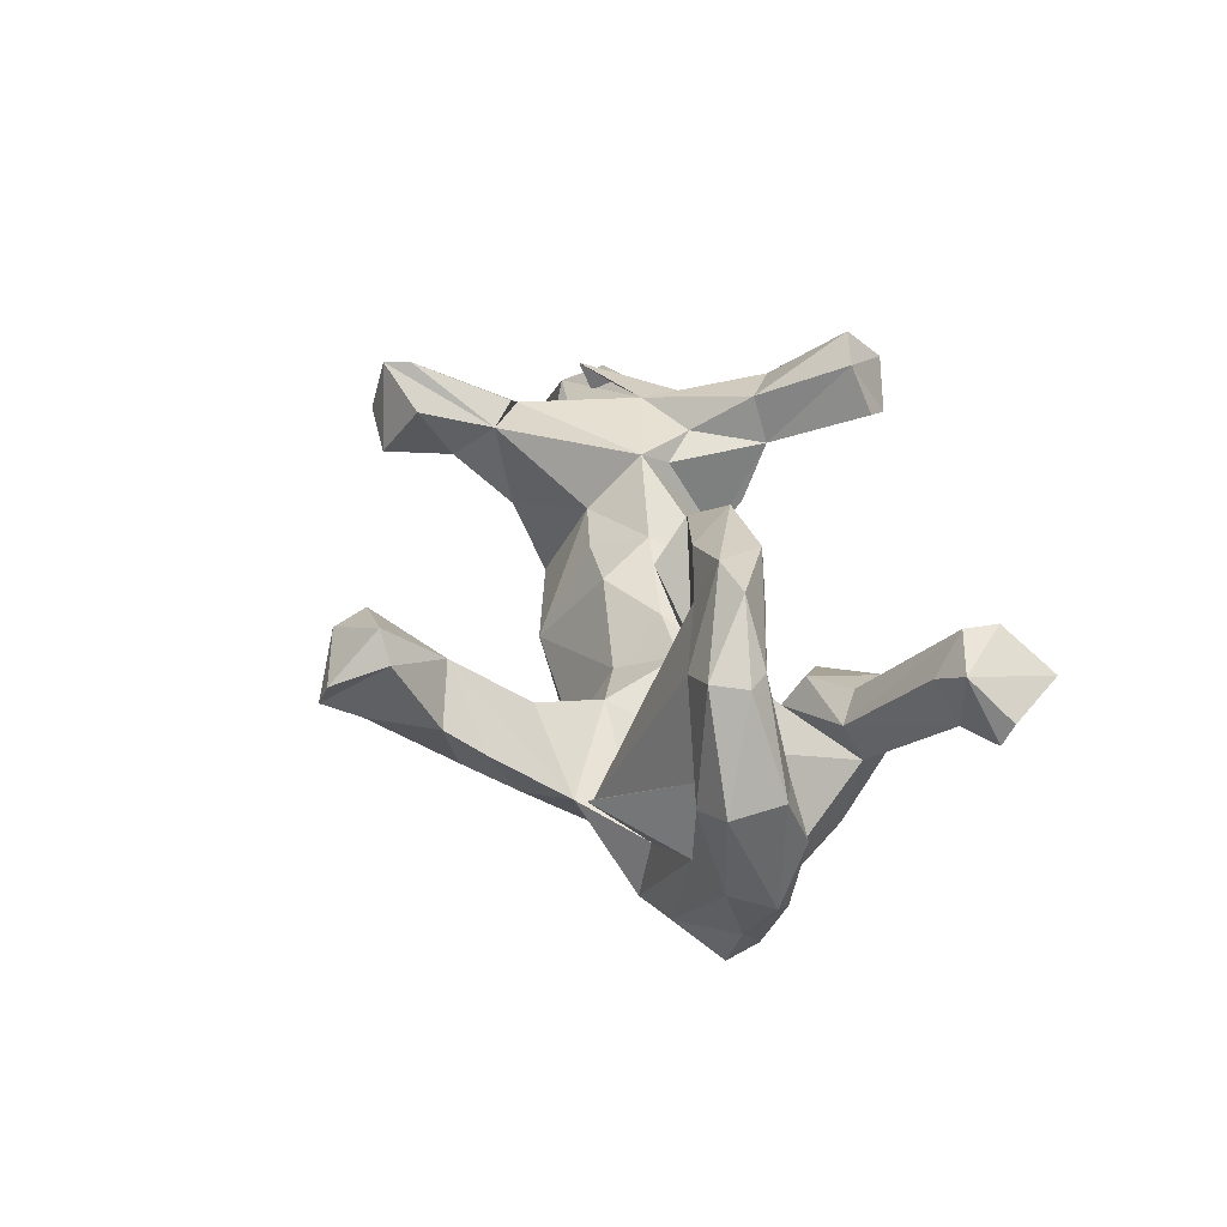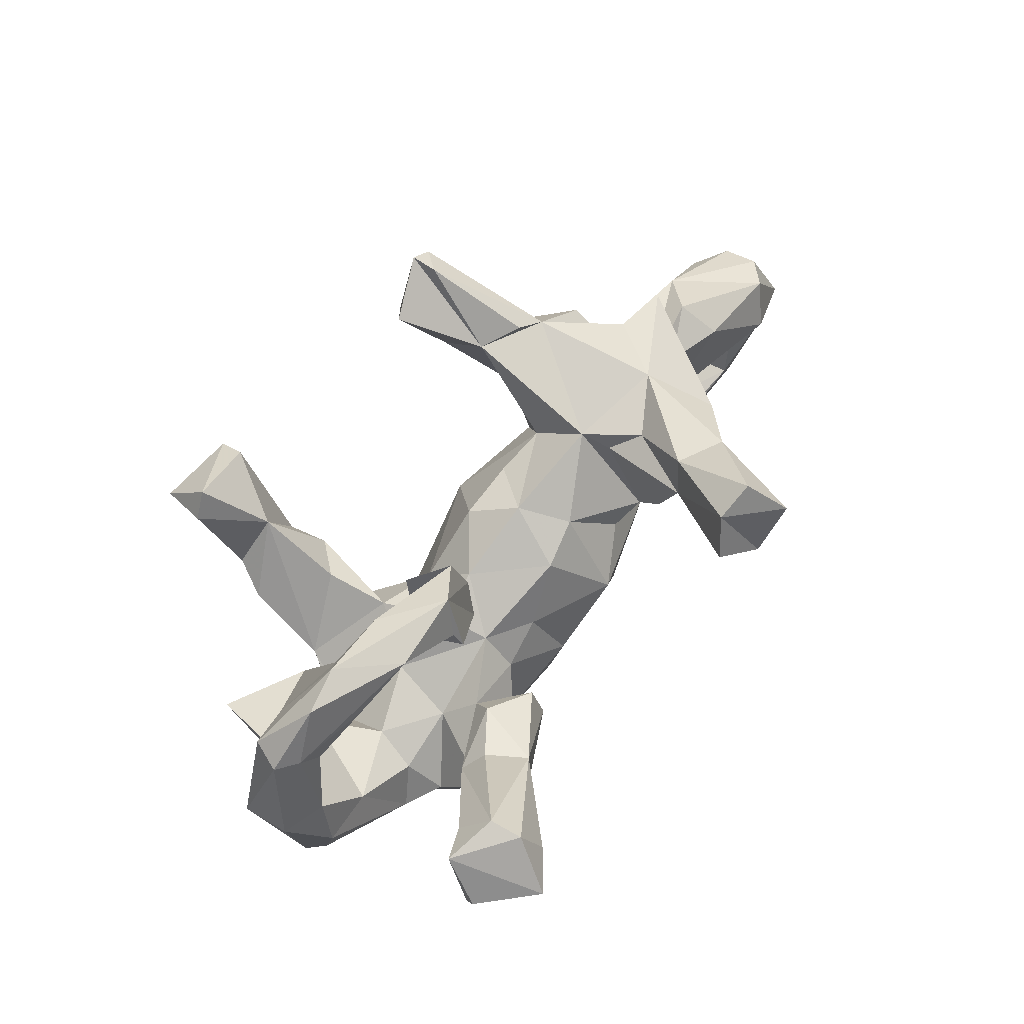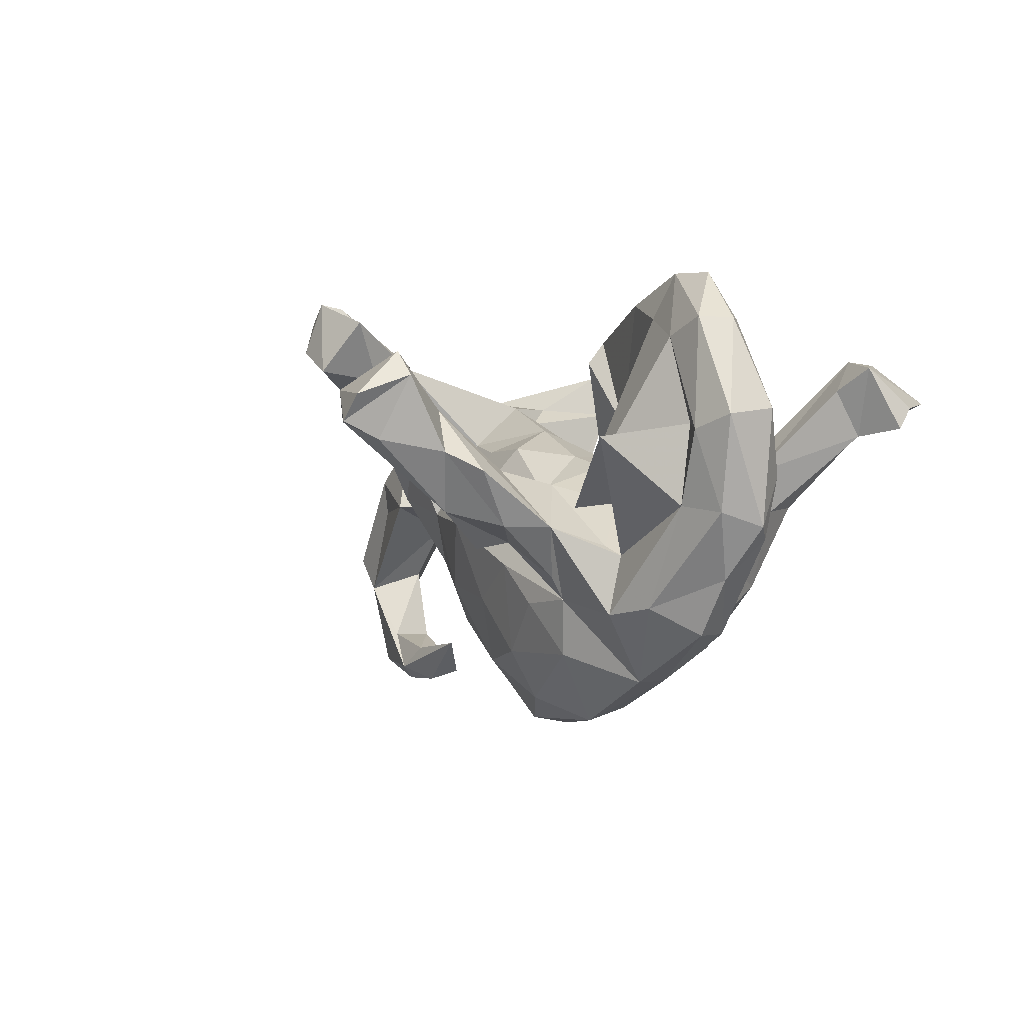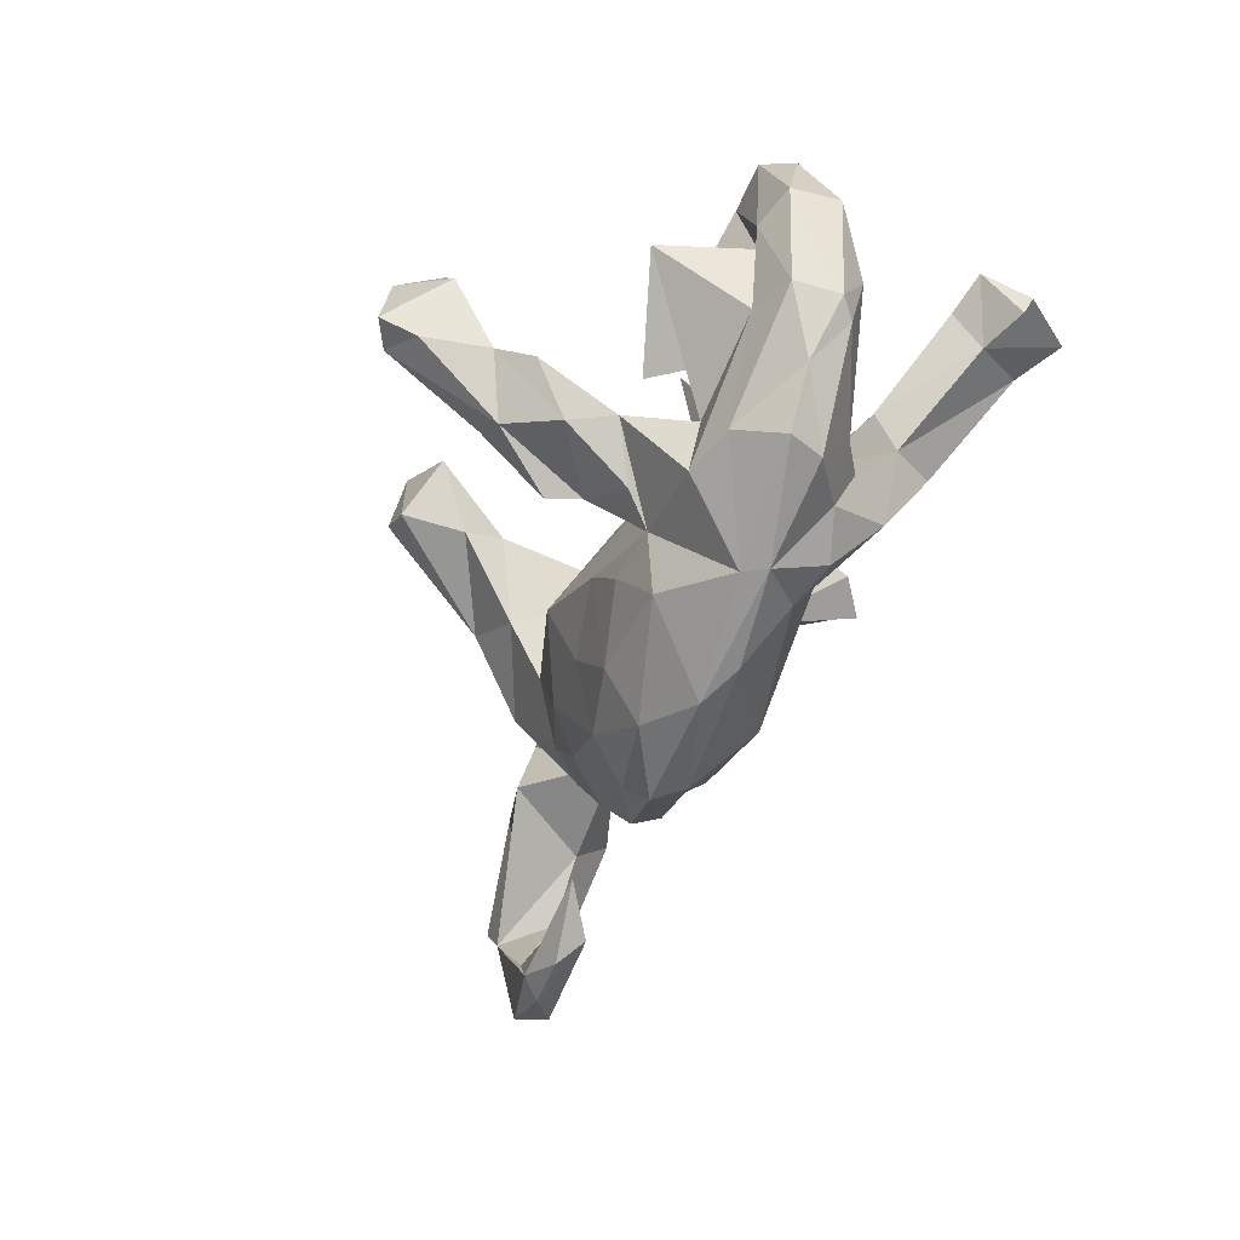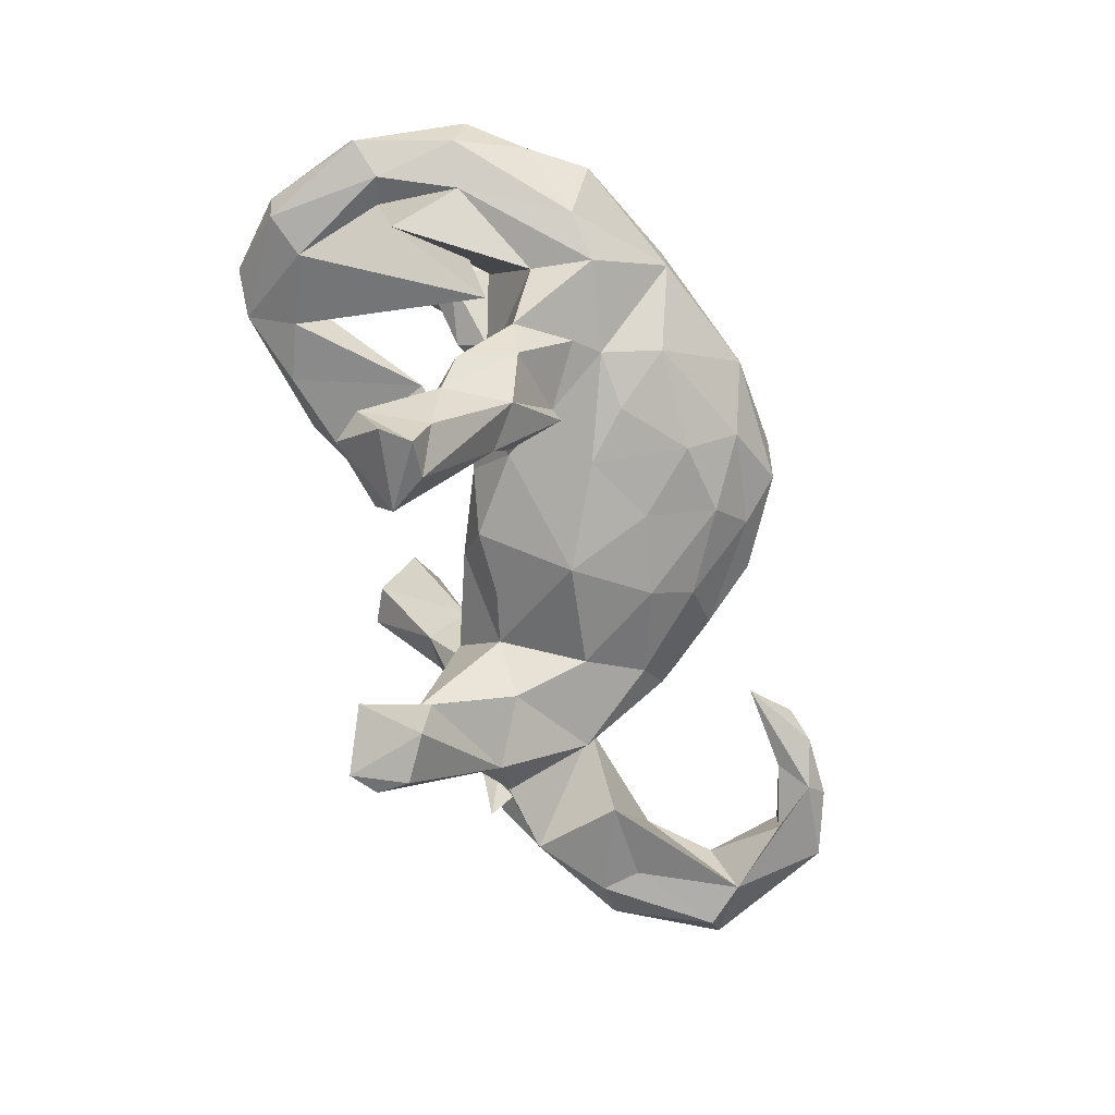
<metadata>
{"format":"obj","ext":"obj","renderer":"f3d","projection":"perspective","resolution":1024,"background":"white","views":[{"elev":28.5,"azim":-102.0,"up":"+Y"},{"elev":64.9,"azim":-54.1,"up":"+Y"},{"elev":-4.6,"azim":-117.5,"up":"+Y"},{"elev":-47.8,"azim":-109.0,"up":"+Y"},{"elev":-74.5,"azim":-72.3,"up":"+Z"}]}
</metadata>
<code>
v 0.8851 -0.1479 0.06033
v 0.8061 0.1036 0.05102
v 0.9122 -0.093 0.000904
v 0.8622 -0.04577 0.08751
v 0.8061 0.08366 -0.01385
v 0.8719 -0.08938 -0.04847
v 0.7554 0.1264 0.09533
v 0.74 0.08444 -0.05215
v 0.8186 -0.1558 -0.04336
v 0.7308 0.01503 -0.04775
v 0.8502 -0.1461 0.07994
v 0.6276 0.1763 -0.03944
v 0.7177 0.05028 0.1324
v 0.8134 -0.3195 -0.006908
v 0.7696 -0.1227 0.04865
v 0.7909 -0.3229 0.05023
v 0.7443 -0.2632 0.05917
v 0.4722 0.02411 0.06631
v 0.5822 0.01548 -0.08444
v 0.6802 -0.02501 0.06126
v 0.579 0.1753 0.09521
v 0.561 0.2278 0.02499
v 0.3917 0.2328 0.05761
v 0.7339 -0.2627 -0.02122
v 0.612 -0.3059 0.03752
v 0.4755 0.1952 -0.05672
v 0.6162 -0.2965 -0.01663
v 0.4581 0.1754 -0.1575
v 0.7007 -0.363 0.000226
v 0.6692 -0.3384 -0.03279
v 0.4648 0.1988 0.06924
v 0.4224 0.2043 0.1892
v 0.5445 0.244 -0.02374
v 0.3887 0.1691 -0.2285
v 0.3531 0.2611 -0.1693
v 0.2269 0.2017 0.2412
v 0.3049 0.3586 -0.4057
v 0.3275 0.2871 0.2667
v 0.2644 0.3878 -0.3603
v 0.4106 0.009438 0.1567
v 0.2345 0.2704 -0.2281
v 0.3875 -0.1388 -0.031
v 0.2612 0.3306 0.4474
v 0.3045 0.2865 -0.1881
v 0.2275 0.3953 0.376
v 0.3826 -0.1725 0.03444
v 0.4451 0.1178 0.1859
v 0.2846 0.2113 0.1182
v 0.2232 0.202 0.02029
v 0.2987 0.2981 -0.4246
v 0.2337 0.09085 0.2017
v 0.5919 -0.3662 -0.000777
v 0.538 -0.3486 0.03581
v 0.4267 0.01959 -0.1374
v 0.4592 -0.2881 -0.01507
v 0.2613 0.393 -0.4063
v 0.2809 0.106 -0.1937
v 0.2409 0.03103 0.1552
v 0.2732 -0.02497 -0.1391
v 0.157 0.3441 -0.3663
v 0.1617 0.3612 0.3654
v 0.216 0.2376 -0.3026
v 0.2468 0.2821 0.2217
v 0.1945 0.2558 0.4373
v 0.2234 0.2503 -0.4181
v 0.2098 0.1171 -0.07681
v 0.1272 0.2829 0.3933
v 0.2418 0.1739 0.07285
v 0.319 -0.1523 0.1025
v 0.3377 -0.1171 -0.08892
v 0.1844 0.001792 0.1372
v 0.3172 -0.08682 0.1228
v 0.3052 -0.254 -0.01883
v 0.1177 0.09277 -0.09131
v 0.2161 -0.298 0.07001
v 0.08323 -0.04077 0.1915
v 0.2217 -0.2446 -0.09373
v 0.1832 -0.3741 0.04542
v 0.09232 -0.05578 -0.1839
v 0.1521 -0.3024 0.1124
v 0.09168 0.1115 0.08676
v 0.04866 0.1347 -0.005736
v 0.1878 -0.175 -0.1389
v 0.2354 -0.3515 0.01128
v 0.1412 -0.3731 -0.03651
v 0.005466 0.08117 0.103
v 0.1658 -0.197 0.1562
v 0.08525 -0.3275 -0.1048
v 0.0828 -0.442 -0.01118
v -0.04509 -0.1347 0.1752
v 0.003108 0.08909 -0.09217
v -0.1747 0.281 0.00283
v -0.0779 -0.0175 0.1222
v -0.0978 0.06816 -0.01771
v -0.1213 -0.008268 -0.1021
v -0.1689 0.01132 0.07367
v 0.04798 -0.2076 -0.1467
v -0.2672 0.2186 0.09793
v -0.1442 0.1623 0.01612
v -0.2478 0.3289 0.05183
v -0.2303 0.2301 -0.06136
v -0.07523 -0.1463 -0.1615
v -0.1685 0.09532 0.04673
v -0.02599 -0.4014 -0.06741
v -0.04292 -0.3119 -0.1286
v -0.1873 0.04029 -0.0101
v -0.1842 0.153 -0.5505
v -0.1895 0.1848 -0.4981
v -0.3535 0.3222 -0.0325
v -0.1782 0.09339 -0.00911
v -0.1956 -0.01263 -0.3897
v -0.2544 0.1173 -0.3865
v -0.3895 0.328 0.06307
v -0.1618 -0.06065 0.1288
v -0.02582 -0.3497 0.1324
v -0.2405 0.01549 -0.2525
v -0.1975 -0.1127 -0.2156
v -0.2207 -0.1149 0.176
v -0.3424 0.1652 -0.4824
v -0.1758 -0.03164 -0.3244
v 0.02862 -0.4524 0.03342
v -0.4828 0.3608 -0.02588
v -0.2887 0.0832 -0.587
v -0.2221 -0.003214 -0.1368
v -0.2732 0.2517 0.08069
v -0.2694 0.109 -0.009135
v -0.1885 -0.2239 0.1481
v -0.2513 -0.2186 -0.1306
v -0.2988 -0.03881 -0.03856
v -0.2812 -0.01256 0.1334
v -0.1877 -0.1256 -0.2768
v -0.2607 -0.06605 -0.3761
v -0.2051 0.005711 0.2106
v -0.2243 0.09027 -0.5608
v -0.3069 0.2111 -0.4919
v -0.1503 -0.223 -0.1472
v -0.2927 0.04281 0.168
v -0.2193 -0.3204 -0.112
v -0.3218 0.1283 -0.5753
v -0.3245 0.03481 -0.4071
v -0.2949 0.05402 -0.5224
v -0.2012 -0.06687 0.2362
v -0.3581 -0.09464 -0.2132
v -0.3279 0.04905 0.2908
v -0.3529 -0.03951 0.307
v -0.2795 -0.2474 0.1368
v -0.4032 -0.05284 0.2317
v -0.1389 -0.4446 -0.0103
v -0.355 0.001252 -0.3462
v -0.501 0.2209 0.3966
v -0.471 0.1282 0.4235
v -0.3213 -0.09314 -0.2882
v -0.2934 -0.1803 -0.1762
v -0.3733 0.05818 0.2222
v -0.2764 -0.3341 0.09063
v -0.4892 0.2791 0.04282
v -0.4486 0.281 -0.05208
v -0.3212 -0.06806 0.0794
v -0.4103 0.0177 0.1943
v -0.3949 -0.1269 -0.1227
v -0.5078 0.2226 0.3366
v -0.2029 -0.4188 0.02999
v -0.4225 -0.1455 -0.106
v -0.4198 -0.06994 0.00501
v -0.5653 0.3505 -0.009051
v -0.3477 -0.3063 0.1236
v -0.4195 -0.1676 0.1446
v -0.538 0.1611 0.2867
v -0.3597 -0.1918 0.2164
v -0.5446 0.1481 0.4767
v -0.6021 0.1975 0.312
v -0.5436 0.07908 0.3298
v -0.4216 -0.2595 0.1033
v -0.6419 0.2551 -0.0797
v -0.6654 0.2525 -0.02373
v -0.4077 -0.2517 -0.1222
v -0.485 -0.1789 0.1074
v -0.4113 -0.06264 -0.1937
v -0.4376 -0.104 0.08192
v -0.5538 -0.02803 0.06565
v -0.5653 0.2297 -0.08956
v -0.5772 0.04513 -0.2376
v -0.6223 0.08724 0.3646
v -0.6042 0.07385 -0.07393
v -0.6282 0.1251 0.3826
v -0.5901 -0.06839 -0.08425
v -0.3441 -0.3712 -0.02197
v -0.5911 0.2174 0.01779
v -0.3618 -0.3685 0.01927
v -0.6288 0.2562 0.007503
v -0.6361 0.08682 0.0446
v -0.6539 -0.01645 0.07156
v -0.5481 -0.2899 -0.01791
v -0.7152 0.09327 0.02021
v -0.4924 -0.2422 -0.09075
v -0.6517 0.05806 -0.09497
v -0.5192 -0.2855 0.04305
v -0.6529 -0.1251 0.04574
v -0.6138 -0.1956 -0.01082
v -0.7197 0.07832 -0.0675
v -0.667 -0.08382 -0.05261
v -0.6829 -0.1075 0.02123
f 128 176 143
f 163 143 176
f 79 66 59
f 57 59 66
f 83 79 59
f 74 66 79
f 91 82 74
f 66 74 82
f 79 91 74
f 94 82 91
f 160 129 124
f 106 124 129
f 143 160 124
f 163 129 160
f 116 143 124
f 49 35 41
f 44 41 35
f 66 49 41
f 23 35 49
f 57 66 41
f 82 49 66
f 95 91 79
f 95 94 91
f 106 94 95
f 143 163 160
f 164 129 163
f 186 182 163
f 164 163 182
f 176 186 163
f 184 182 186
f 195 186 176
f 187 195 176
f 201 186 195
f 199 201 195
f 196 186 201
f 26 23 12
f 22 12 23
f 18 26 12
f 35 23 26
f 18 12 19
f 8 19 12
f 35 26 18
f 54 28 18
f 35 18 28
f 34 28 54
f 10 19 8
f 20 18 19
f 42 54 18
f 128 187 176
f 6 10 8
f 9 19 10
f 70 54 42
f 70 59 54
f 57 54 59
f 83 59 70
f 77 83 70
f 34 35 28
f 124 106 95
f 117 124 95
f 96 94 106
f 200 196 201
f 184 186 196
f 181 184 196
f 178 182 184
f 174 196 200
f 202 200 201
f 181 196 174
f 175 174 200
f 122 181 174
f 178 184 181
f 165 122 174
f 157 181 122
f 113 122 165
f 175 165 174
f 105 97 88
f 83 88 97
f 104 105 88
f 102 97 105
f 77 88 83
f 79 83 97
f 128 136 138
f 105 138 136
f 187 128 138
f 102 105 136
f 104 138 105
f 128 102 136
f 79 97 102
f 95 102 128
f 95 79 102
f 153 128 143
f 117 128 153
f 194 175 200
f 194 190 175
f 165 175 190
f 191 190 194
f 188 178 156
f 157 156 178
f 190 188 156
f 191 178 188
f 181 157 178
f 126 156 157
f 122 109 157
f 126 157 109
f 100 92 109
f 126 109 92
f 122 100 109
f 113 165 190
f 113 100 122
f 3 9 6
f 10 6 9
f 85 104 88
f 77 85 88
f 89 104 85
f 73 85 77
f 84 85 73
f 70 73 77
f 5 6 8
f 148 138 104
f 42 73 70
f 46 73 42
f 148 187 138
f 34 54 57
f 152 153 143
f 145 118 142
f 133 142 118
f 169 146 118
f 127 118 146
f 145 169 118
f 155 146 169
f 145 147 169
f 167 169 147
f 158 167 147
f 173 169 167
f 36 51 47
f 58 47 51
f 32 36 47
f 36 58 51
f 40 47 58
f 177 173 167
f 166 169 173
f 72 40 58
f 33 47 40
f 90 87 76
f 72 76 87
f 93 90 76
f 115 87 90
f 171 161 168
f 159 168 161
f 172 171 168
f 150 161 171
f 159 172 168
f 183 171 172
f 150 144 161
f 154 161 144
f 151 144 150
f 159 161 154
f 137 159 154
f 147 172 159
f 63 45 38
f 43 38 45
f 23 63 38
f 61 45 63
f 36 61 63
f 48 36 63
f 67 61 36
f 137 154 144
f 36 32 38
f 23 38 32
f 43 36 38
f 142 133 144
f 137 144 133
f 145 142 144
f 151 145 144
f 151 172 147
f 152 117 153
f 117 95 128
f 62 34 57
f 120 124 117
f 62 57 41
f 112 143 116
f 120 116 124
f 60 56 65
f 50 65 56
f 62 60 65
f 41 56 60
f 39 41 44
f 39 44 35
f 132 117 152
f 131 117 132
f 140 132 152
f 141 132 140
f 149 140 152
f 112 140 149
f 134 132 141
f 111 112 120
f 116 120 112
f 131 111 120
f 108 112 111
f 135 112 108
f 107 108 111
f 65 50 34
f 37 34 50
f 62 65 34
f 56 37 50
f 35 34 37
f 41 60 62
f 39 37 56
f 119 140 112
f 135 119 112
f 35 37 39
f 41 39 56
f 123 134 141
f 111 132 134
f 107 111 134
f 131 132 111
f 123 107 134
f 135 108 107
f 119 141 140
f 123 141 119
f 139 119 135
f 139 123 119
f 139 107 123
f 135 107 139
f 120 117 131
f 149 152 143
f 148 121 162
f 115 162 121
f 189 148 162
f 89 121 148
f 192 177 180
f 179 180 177
f 191 192 180
f 198 177 192
f 68 36 48
f 49 68 48
f 58 36 68
f 155 162 115
f 146 155 115
f 189 162 155
f 166 189 155
f 4 3 2
f 5 2 3
f 7 4 2
f 1 3 4
f 13 11 4
f 1 4 11
f 7 13 4
f 20 11 13
f 15 11 20
f 18 20 13
f 17 11 15
f 9 15 20
f 69 75 46
f 78 46 75
f 40 69 46
f 80 75 69
f 78 84 46
f 73 46 84
f 89 84 78
f 121 78 75
f 87 80 69
f 121 75 80
f 115 121 80
f 87 115 80
f 14 3 1
f 16 1 11
f 24 17 15
f 16 11 17
f 89 78 121
f 14 1 16
f 29 14 16
f 53 16 17
f 29 16 53
f 52 29 53
f 25 53 17
f 27 25 17
f 55 53 25
f 23 48 63
f 137 133 130
f 118 130 133
f 159 137 130
f 147 159 130
f 158 147 130
f 23 32 33
f 47 33 32
f 31 23 33
f 18 31 33
f 22 23 31
f 49 58 68
f 86 76 81
f 71 81 76
f 82 86 81
f 93 76 86
f 96 93 86
f 112 149 143
f 18 40 46
f 72 69 40
f 21 18 13
f 12 7 2
f 173 189 166
f 197 189 173
f 169 166 155
f 42 18 46
f 33 40 18
f 177 197 173
f 193 189 197
f 5 12 2
f 22 7 12
f 18 21 31
f 22 31 21
f 7 22 21
f 13 7 21
f 199 197 198
f 177 198 197
f 202 199 198
f 193 197 199
f 129 158 96
f 130 96 158
f 106 129 96
f 164 158 129
f 81 58 49
f 82 81 49
f 71 58 81
f 202 198 192
f 179 164 180
f 182 180 164
f 158 164 179
f 167 158 179
f 114 96 130
f 86 94 96
f 114 118 127
f 115 127 146
f 170 150 171
f 183 185 171
f 170 171 185
f 172 185 183
f 43 45 61
f 64 61 67
f 36 64 67
f 170 151 150
f 147 145 151
f 170 172 151
f 64 36 43
f 172 170 185
f 64 43 61
f 72 58 71
f 76 72 71
f 179 177 167
f 130 118 114
f 90 114 127
f 93 114 90
f 115 90 127
f 96 114 93
f 103 110 99
f 101 99 110
f 100 103 99
f 98 110 103
f 86 82 94
f 126 101 110
f 98 126 110
f 92 99 101
f 199 202 201
f 194 200 202
f 180 182 178
f 192 194 202
f 101 126 92
f 100 99 92
f 156 113 190
f 126 113 156
f 191 180 178
f 125 100 113
f 125 113 126
f 191 188 190
f 125 98 100
f 103 100 98
f 126 98 125
f 192 191 194
f 48 23 49
f 30 29 52
f 55 52 53
f 27 24 30
f 9 30 24
f 55 27 30
f 17 24 27
f 29 30 14
f 9 14 30
f 30 52 55
f 25 27 55
f 9 3 14
f 104 89 148
f 84 89 85
f 9 24 15
f 5 3 6
f 72 87 69
f 5 8 12
f 193 199 195
f 187 193 195
f 193 187 189
f 148 189 187
f 9 20 19

</code>
